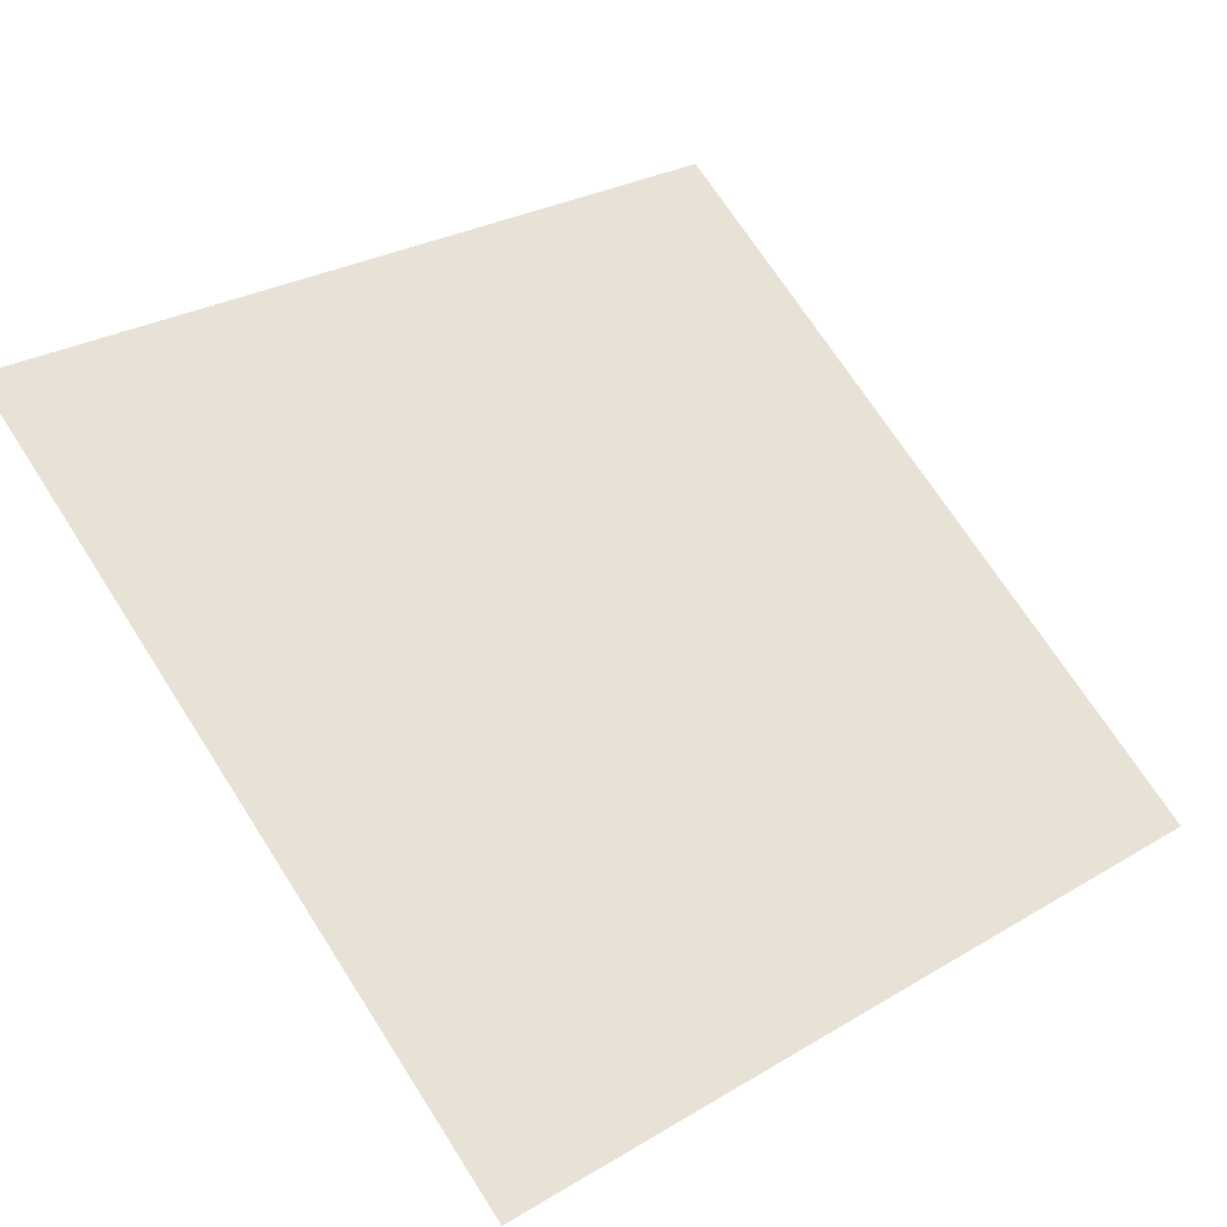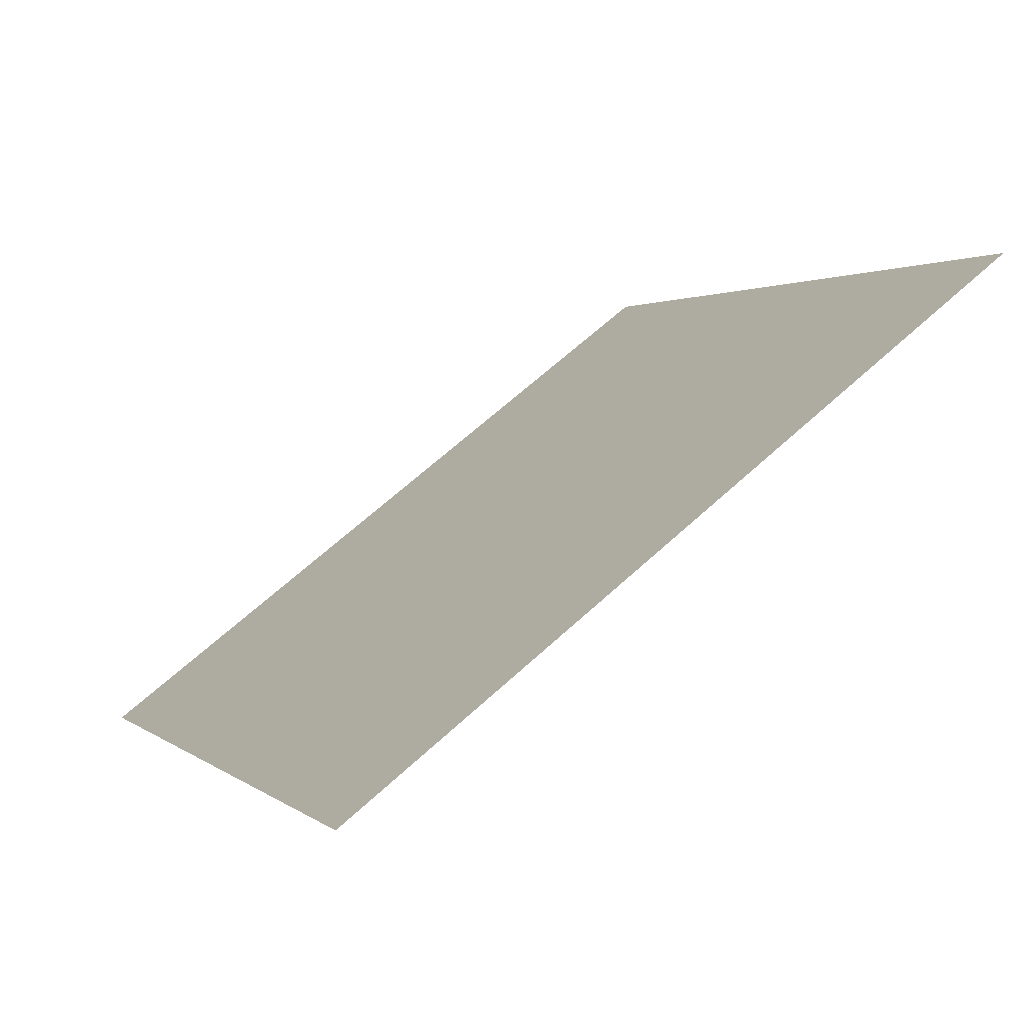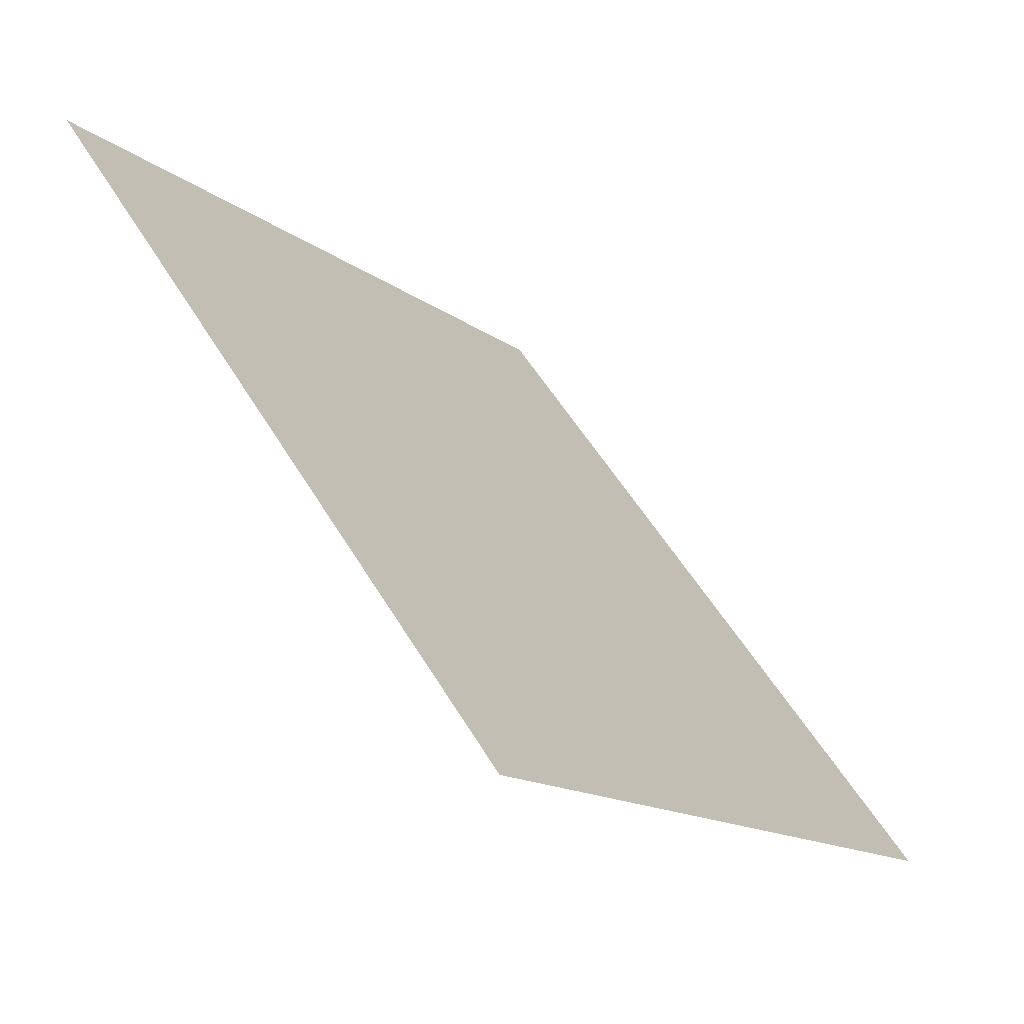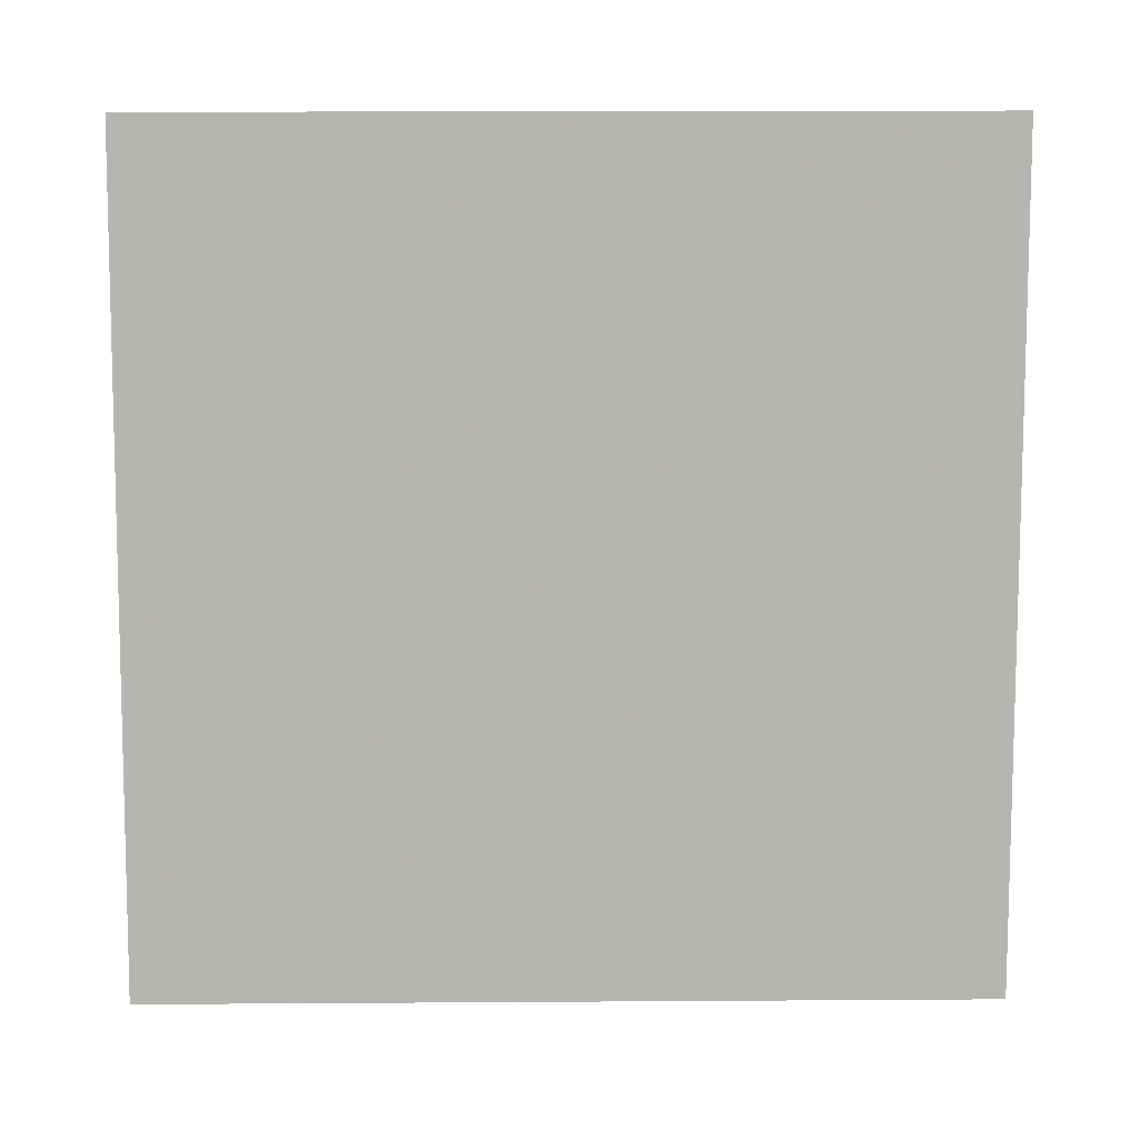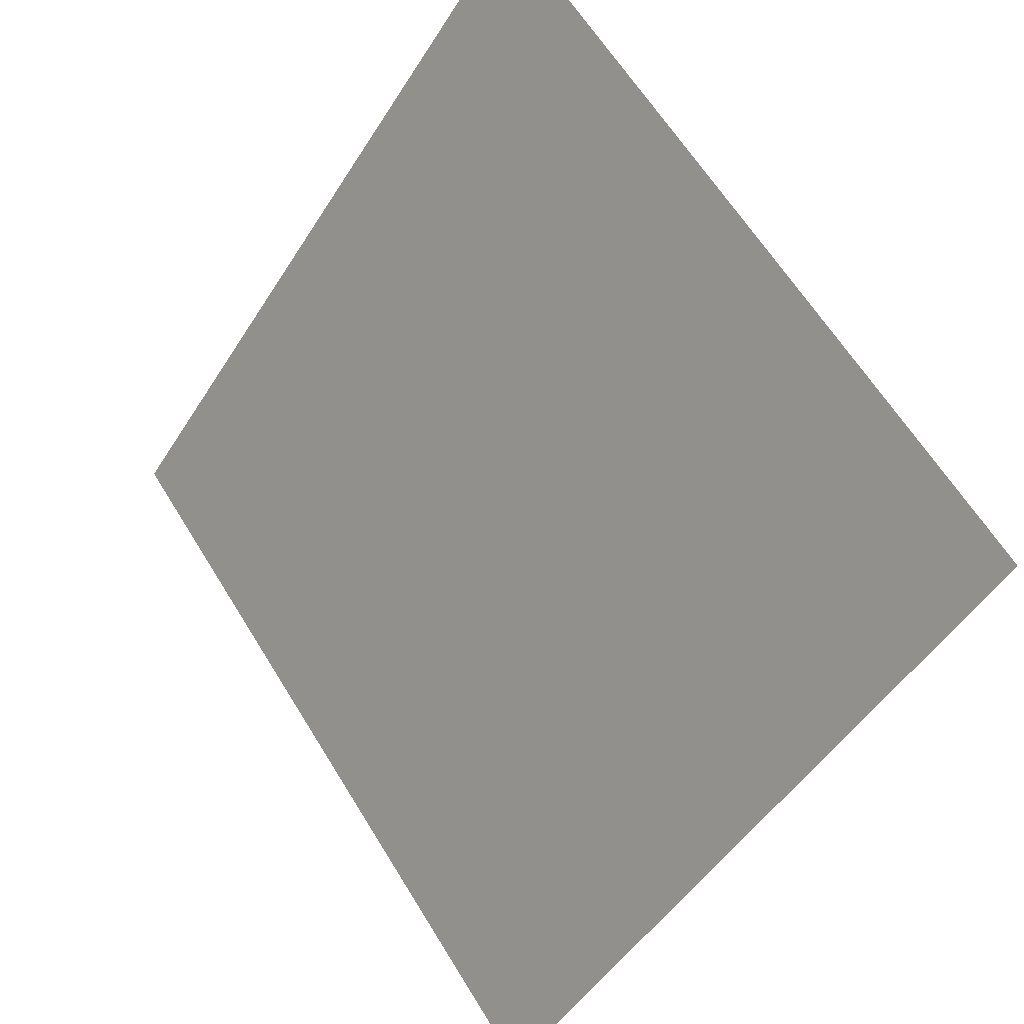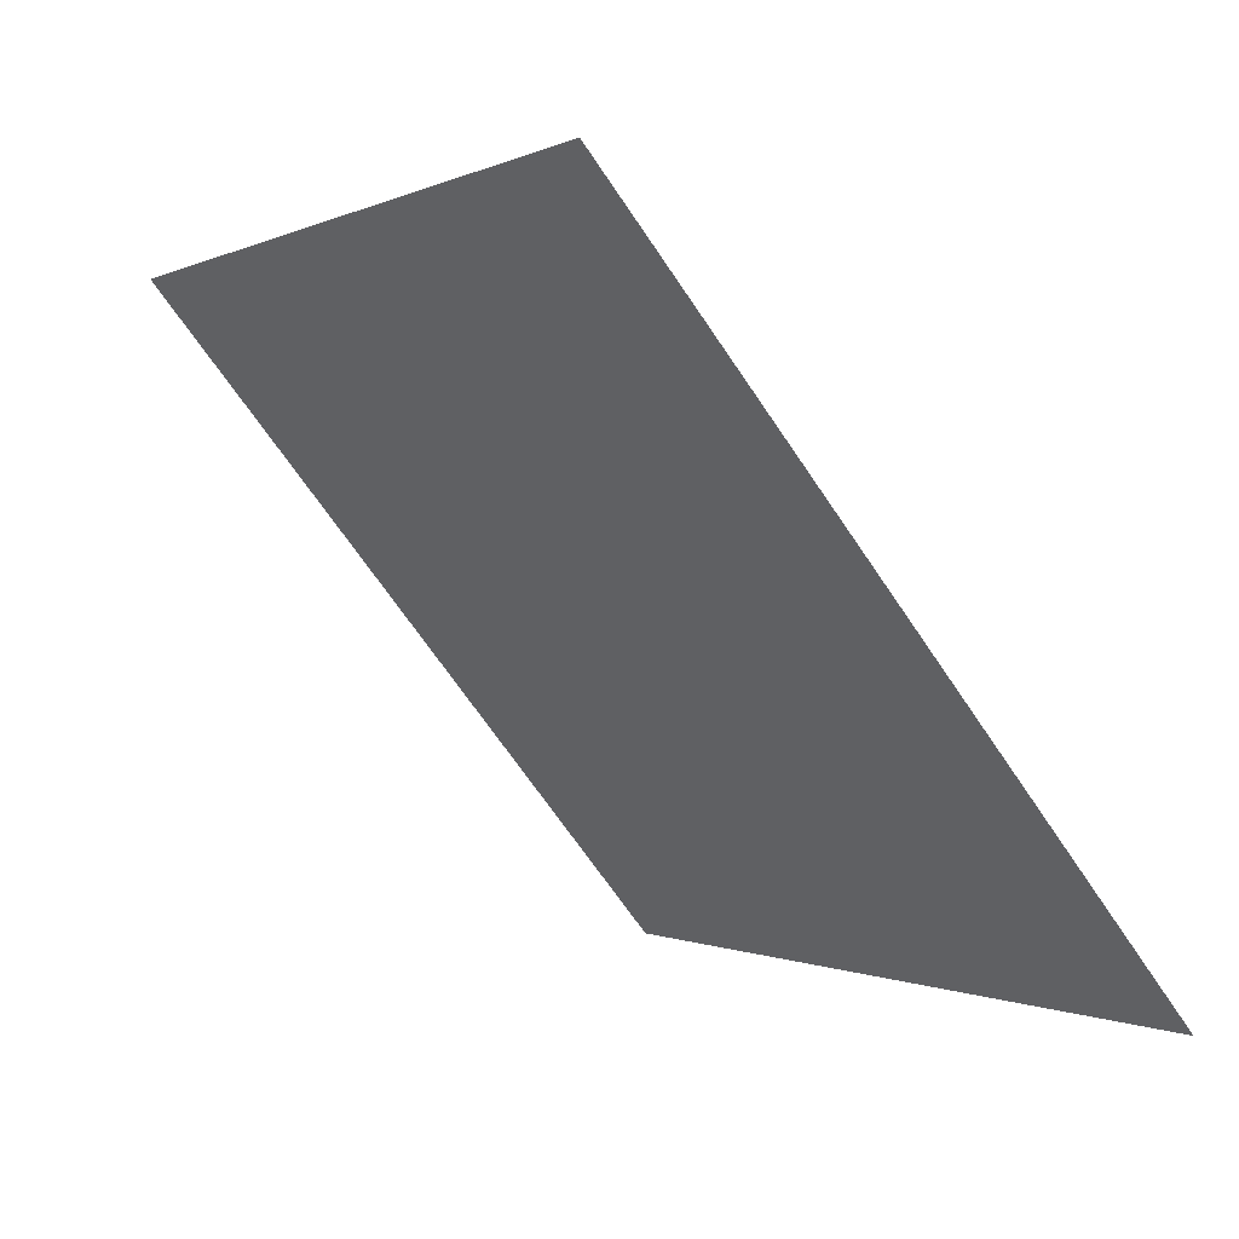
<metadata>
{"format":"obj","ext":"obj","renderer":"f3d","projection":"perspective","resolution":1024,"background":"white","views":[{"elev":26.1,"azim":138.7,"up":"+Y"},{"elev":3.1,"azim":-111.9,"up":"+Y"},{"elev":-13.6,"azim":-59.4,"up":"+Z"},{"elev":-27.5,"azim":178.1,"up":"+Z"},{"elev":62.1,"azim":57.2,"up":"+Z"},{"elev":-67.5,"azim":-57.4,"up":"+Z"}]}
</metadata>
<code>
v 0.2485 0.9648 0.7519
v 0.2419 0.965 0.752
v 0.242 0.9689 0.7572
v 0.2486 0.9687 0.7572
f 4 3 2 1

</code>
